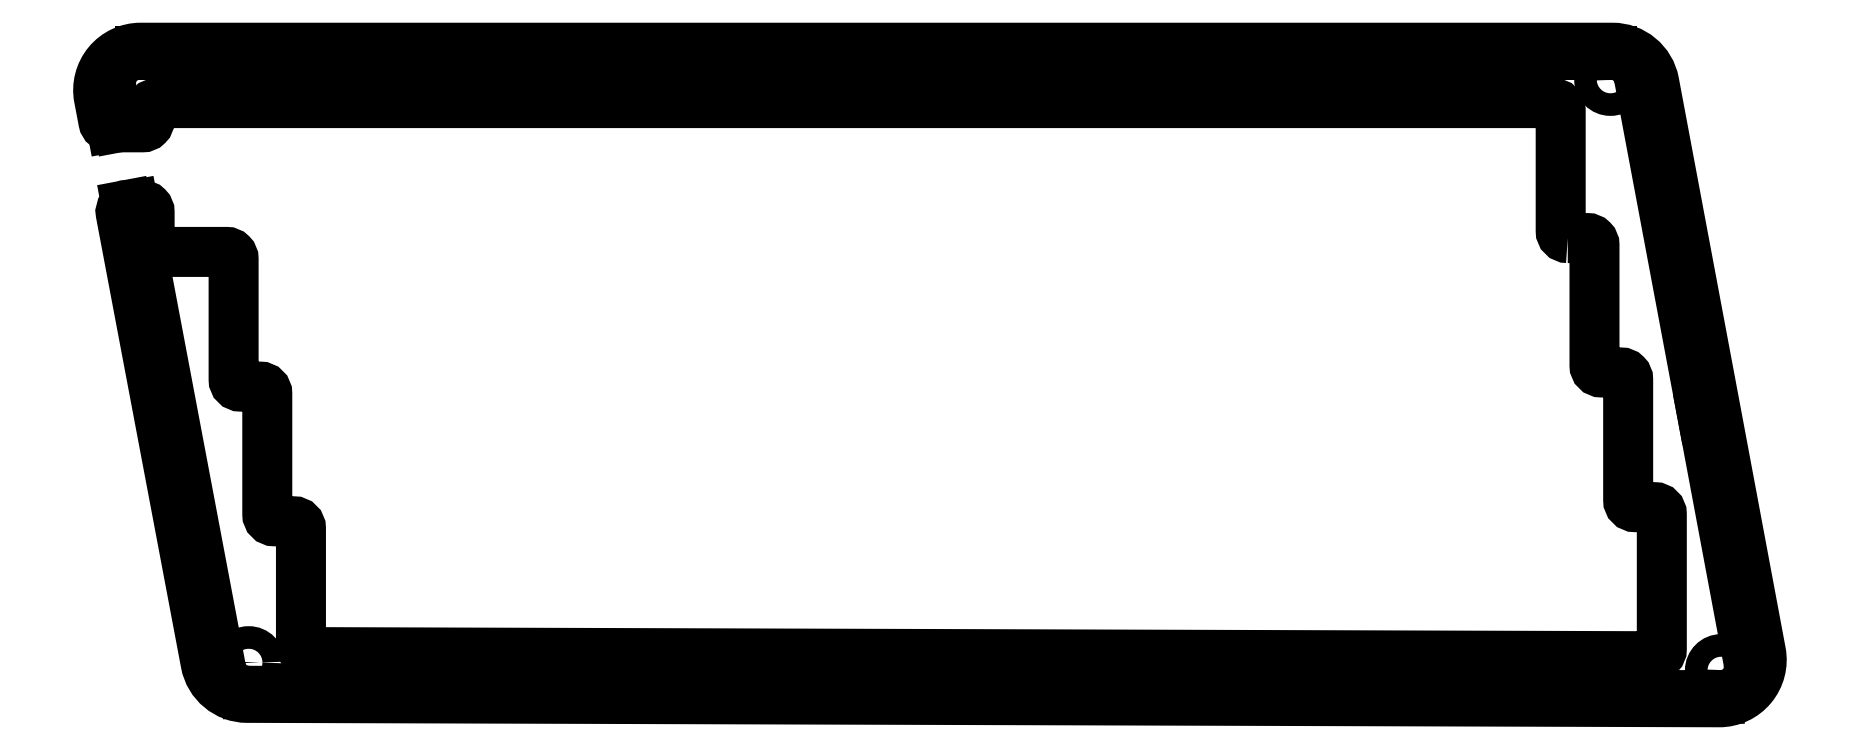
<metadata>
{"format":"dxf","ext":"dxf","renderer":"ezdxf+matplotlib","layout":"modelspace","background":"white","min_lineweight":24,"dpi":150}
</metadata>
<code>
0
SECTION
2
ENTITIES
0
LWPOLYLINE
8
0
90
51
70
1
43
0
10
197.3
20
60.3
10
200.1
20
60.3
42
-0.4142
10
201.1
20
59.3
10
201.1
20
42.29
42
0.4142
10
202.1
20
41.29
10
204.8
20
41.29
42
-0.4142
10
205.8
20
40.29
10
205.8
20
23.24
42
0.4142
10
206.8
20
22.24
10
209.6
20
22.24
42
-0.4142
10
210.6
20
21.24
10
210.6
20
2.158
42
-0.4151
10
209.6
20
1.158
10
19.1
20
1.741
42
-0.4133
10
18.11
20
2.741
10
18.11
20
19.24
42
0.4142
10
17.11
20
20.24
10
14.34
20
20.24
42
-0.4142
10
13.34
20
21.24
10
13.34
20
38.29
42
0.4142
10
12.34
20
39.29
10
9.581
20
39.29
42
-0.4142
10
8.581
20
40.29
10
8.581
20
57.34
42
0.4142
10
7.581
20
58.34
10
4.818
20
58.34
10
-2.3
20
58.34
42
-0.4142
10
-3.3
20
59.34
10
-3.3
20
63.96
42
0.4142
10
-4.3
20
64.96
10
-6.404
20
64.96
42
0.47
10
-7.387
20
63.78
10
4.63
20
0.1542
42
0.3597
10
10.51
20
-4.732
10
218.7
20
-5.355
42
0.4704
10
224.6
20
1.749
10
218.3
20
35.54
10
209.5
20
82.33
42
0.3609
10
203.6
20
87.22
10
-4.575
20
87.22
42
0.47
10
-10.47
20
80.11
10
-9.842
20
76.78
42
0.3605
10
-8.859
20
75.96
10
-4.3
20
75.96
42
0.4142
10
-3.3
20
76.96
10
-3.3
20
78.39
42
-0.4142
10
-2.3
20
79.39
10
4.818
20
79.39
10
195.3
20
79.39
42
-0.4142
10
196.3
20
78.39
10
196.3
20
61.3
42
0.4142
0
LINE
8
0
10
216.3
20
35.17
30
0
11
207.3
21
82.96
31
0
0
ARC
8
0
10
203.5
20
81.72
30
0
40
5
210
0
220
-0
230
1
50
10.63
51
90
0
ARC
8
0
10
218.9
20
-0.3557
30
0
40
4
210
0
220
0
230
1
50
-90.17
51
10.6
0
ARC
8
0
10
203.4
20
82.22
30
0
40
4
210
0
220
-0
230
1
50
10.63
51
90
0
ARC
8
0
10
10.71
20
0.2671
30
0
40
4
210
0
220
0
230
1
50
190.7
51
269.8
0
CIRCLE
8
0
10
76.2
20
-0.9285
30
0
40
1.6
210
0
220
0
230
1
0
ARC
8
0
10
218.8
20
0.1446
30
0
40
5
210
0
220
0
230
1
50
-90.17
51
10.6
0
LINE
8
0
10
10.7
20
-3.733
30
0
11
218.9
21
-4.356
31
0
0
LINE
8
0
10
223.7
20
1.064
30
0
11
217.3
21
35.36
31
0
0
ARC
8
0
10
-4.764
20
82.22
30
0
40
4
210
0
220
0
230
1
50
90
51
190.7
0
CIRCLE
8
0
10
100
20
82.72
30
0
40
1.6
210
0
220
0
230
1
0
LINE
8
0
10
217.3
20
35.36
30
0
11
208.4
21
82.64
31
0
0
CIRCLE
8
0
10
203.3
20
82.72
30
0
40
1.6
210
0
220
0
230
1
0
LINE
8
0
10
10.6
20
-4.233
30
0
11
218.8
21
-4.855
31
0
0
CIRCLE
8
0
10
-4.859
20
82.72
30
0
40
1.6
210
0
220
0
230
1
0
LINE
8
0
10
203.4
20
86.22
30
0
11
-4.764
21
86.22
31
0
0
ARC
8
0
10
10.62
20
0.7674
30
0
40
5
210
0
220
0
230
1
50
190.7
51
269.8
0
LINE
8
0
10
203.5
20
86.72
30
0
11
-4.67
21
86.72
31
0
0
CIRCLE
8
0
10
152.5
20
-1.159
30
0
40
1.6
210
0
220
0
230
1
0
CIRCLE
8
0
10
219
20
-0.856
30
0
40
1.6
210
0
220
0
230
1
0
LINE
8
0
10
222.8
20
0.3801
30
0
11
216.3
21
35.17
31
0
0
ARC
8
0
10
-4.67
20
81.72
30
0
40
5
210
0
220
0
230
1
50
90
51
190.7
0
CIRCLE
8
0
10
10.71
20
0.2671
30
0
40
1.6
210
0
220
0
230
1
0
LINE
8
0
10
-9.583
20
80.79
30
0
11
-8.67
21
75.96
31
0
0
LINE
8
0
10
-6.593
20
64.96
30
0
11
5.707
21
-0.1605
31
0
0
LINE
8
0
10
-8.695
20
81.48
30
0
11
-7.653
21
75.96
31
0
0
LINE
8
0
10
-5.575
20
64.96
30
0
11
6.784
21
-0.4752
31
0
0
ENDSEC
0
EOF

</code>
